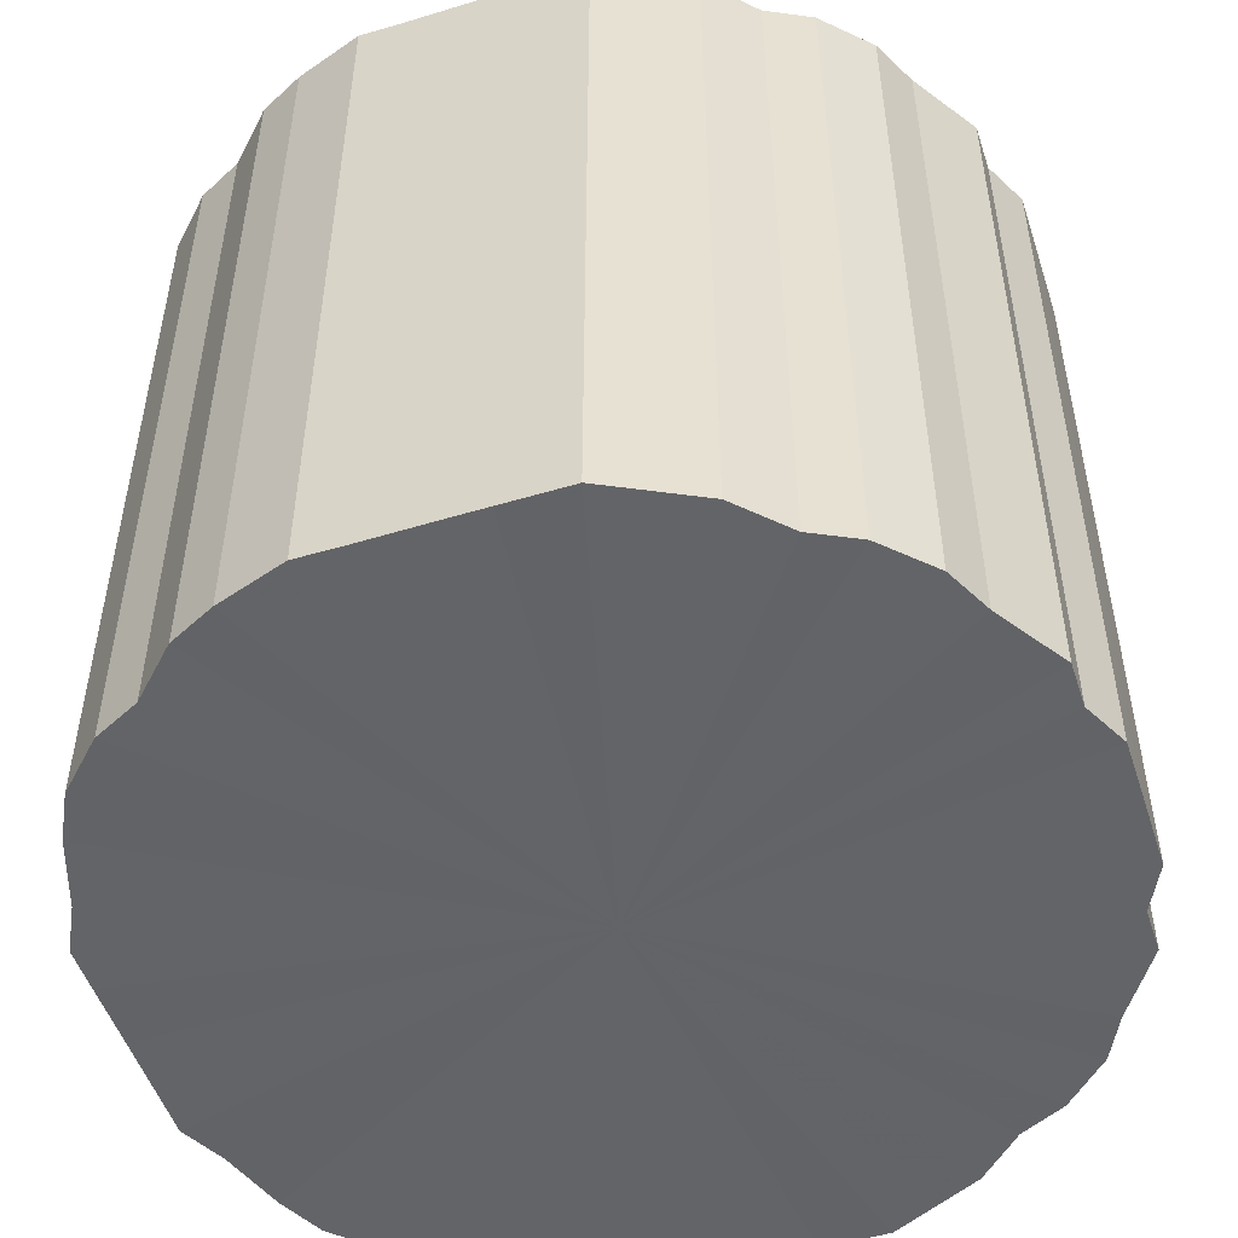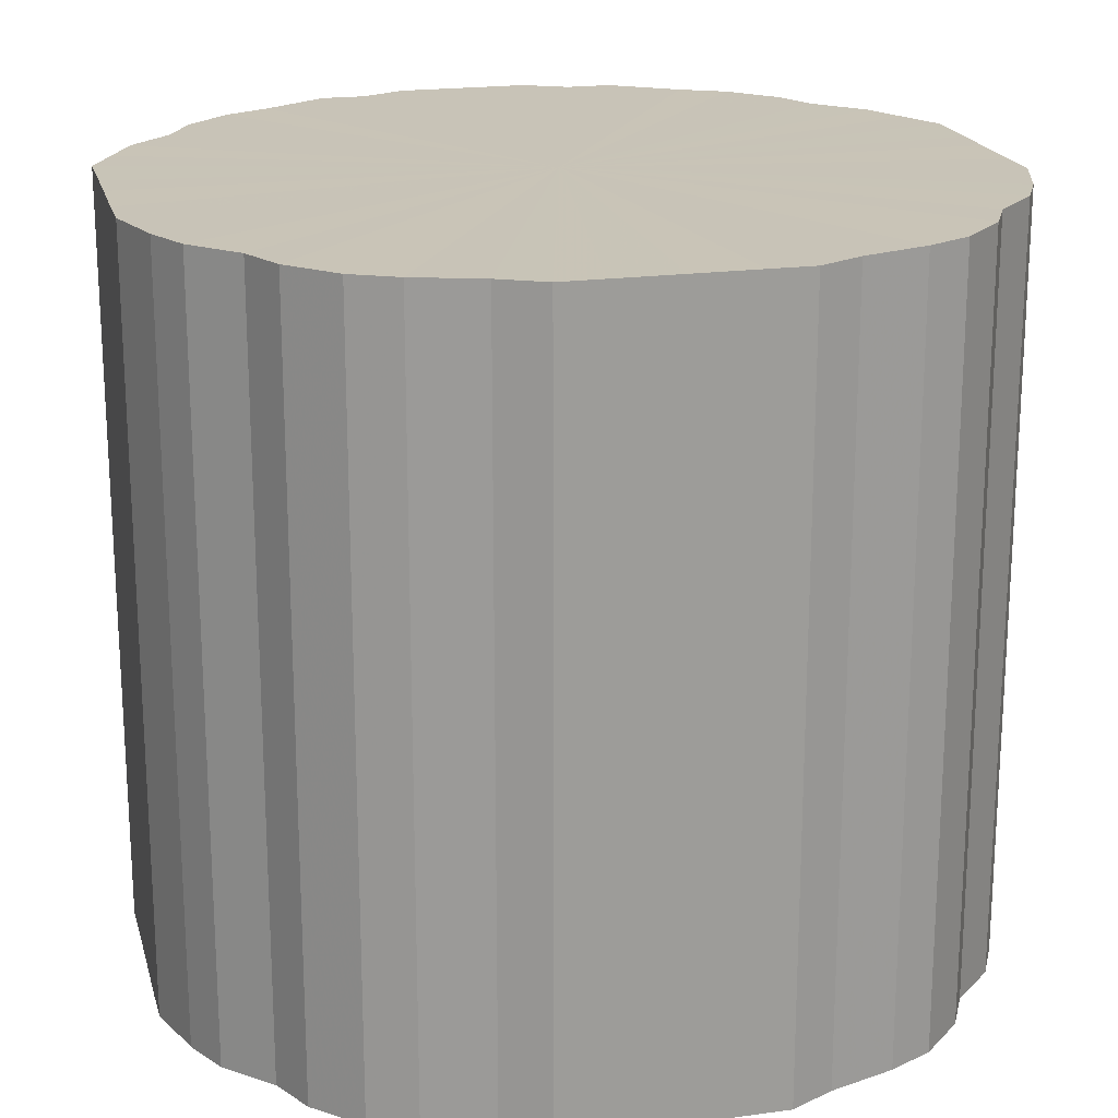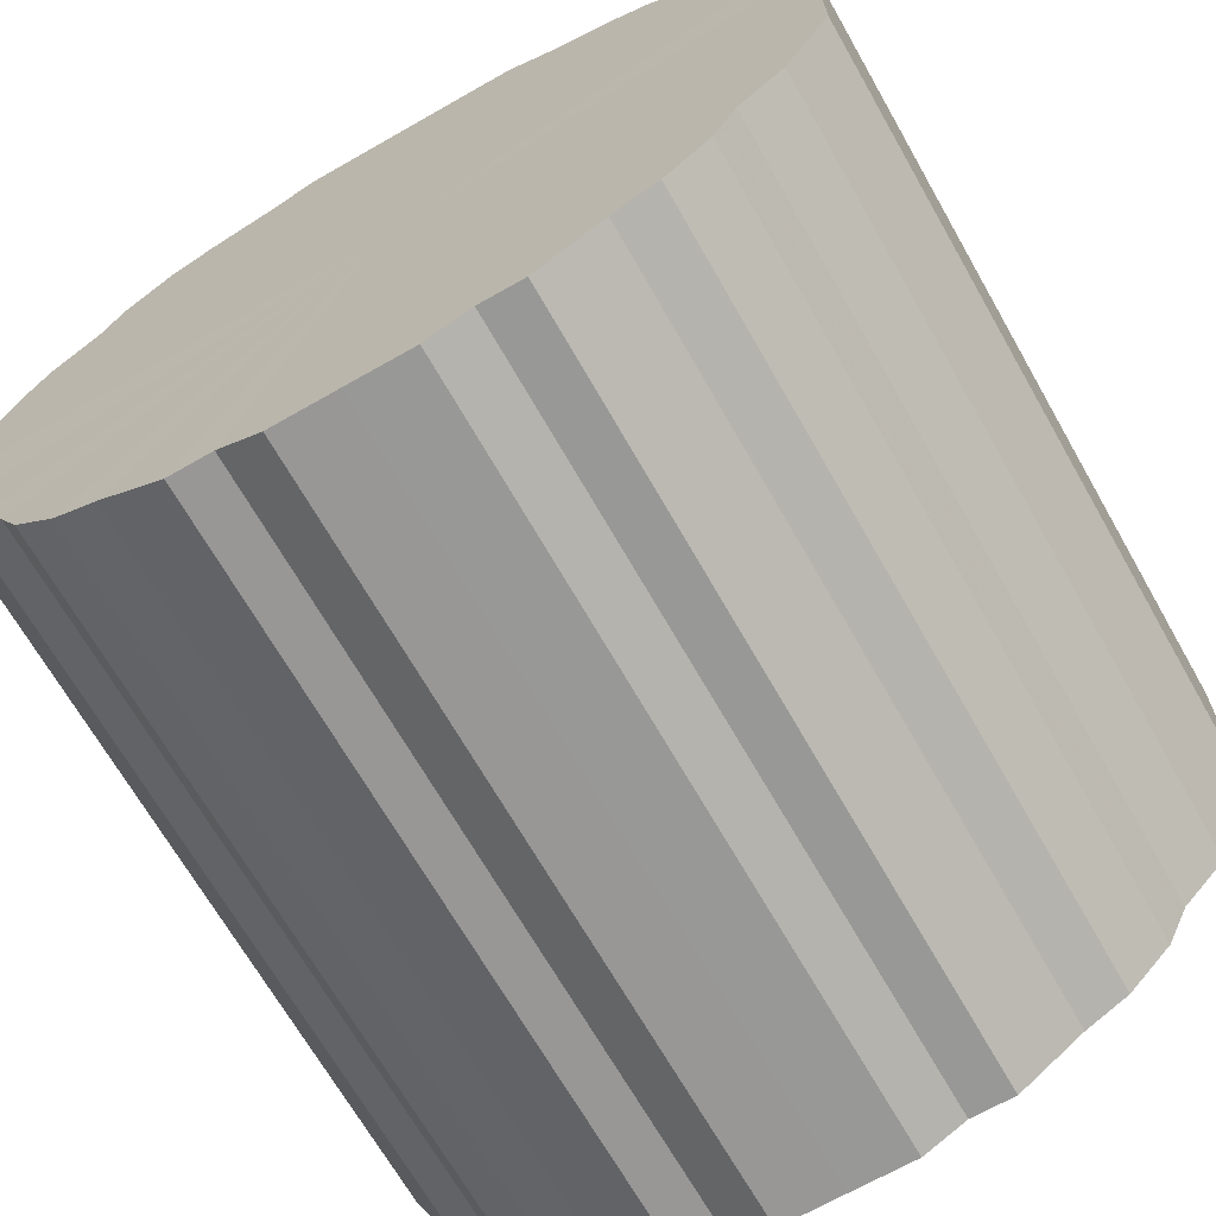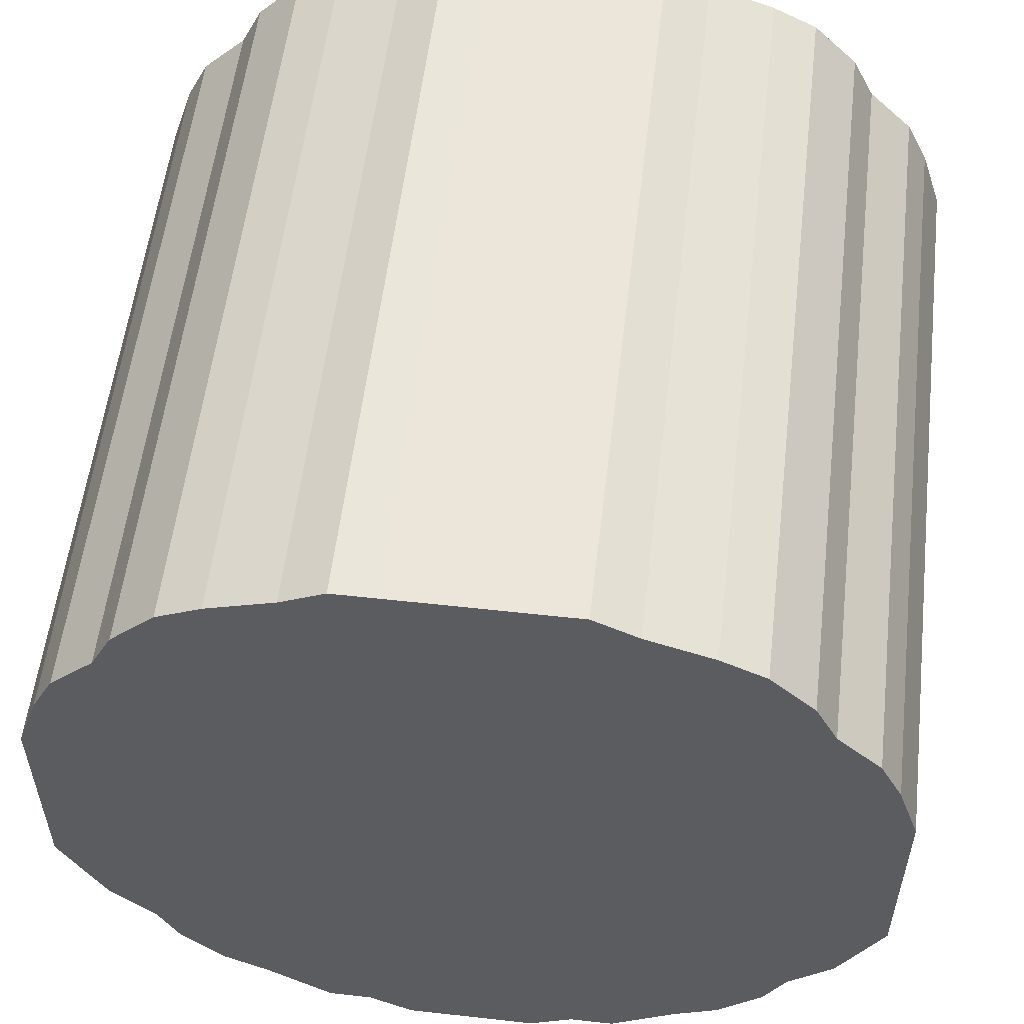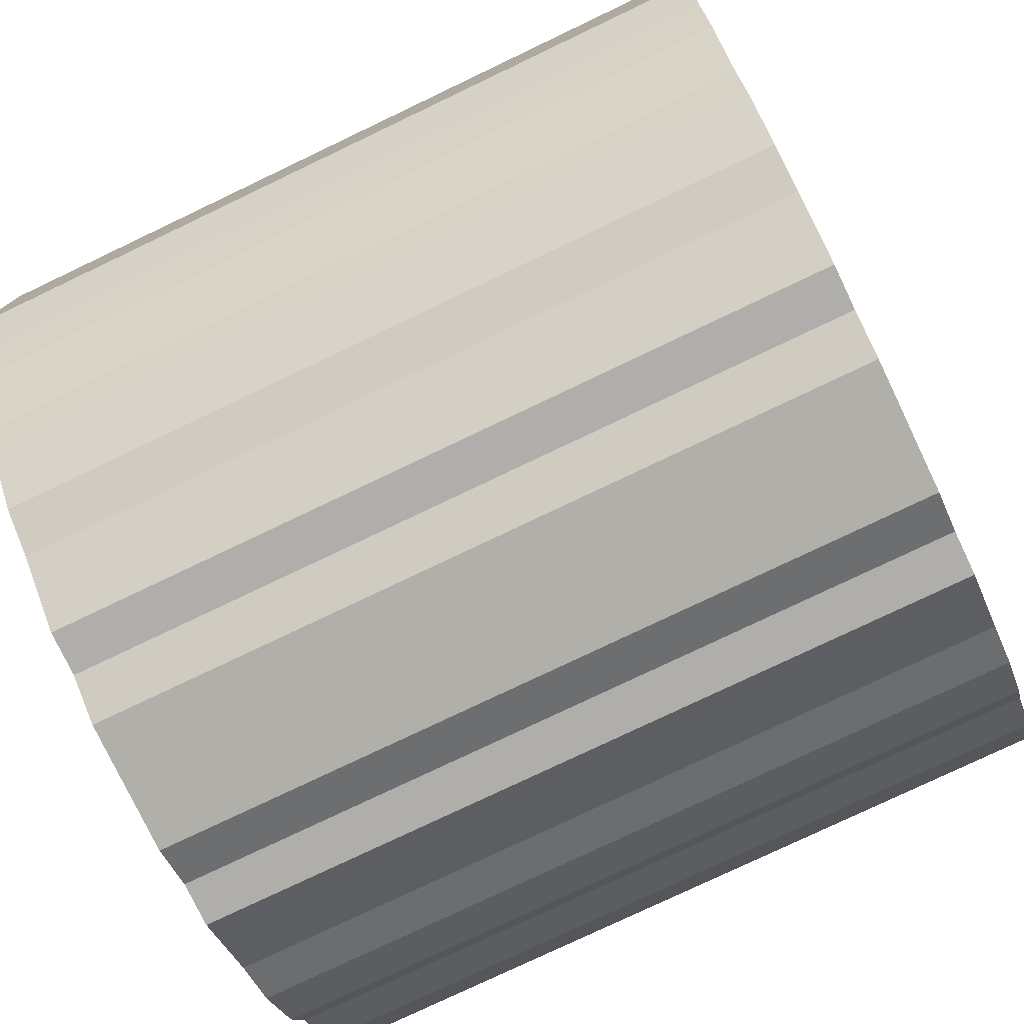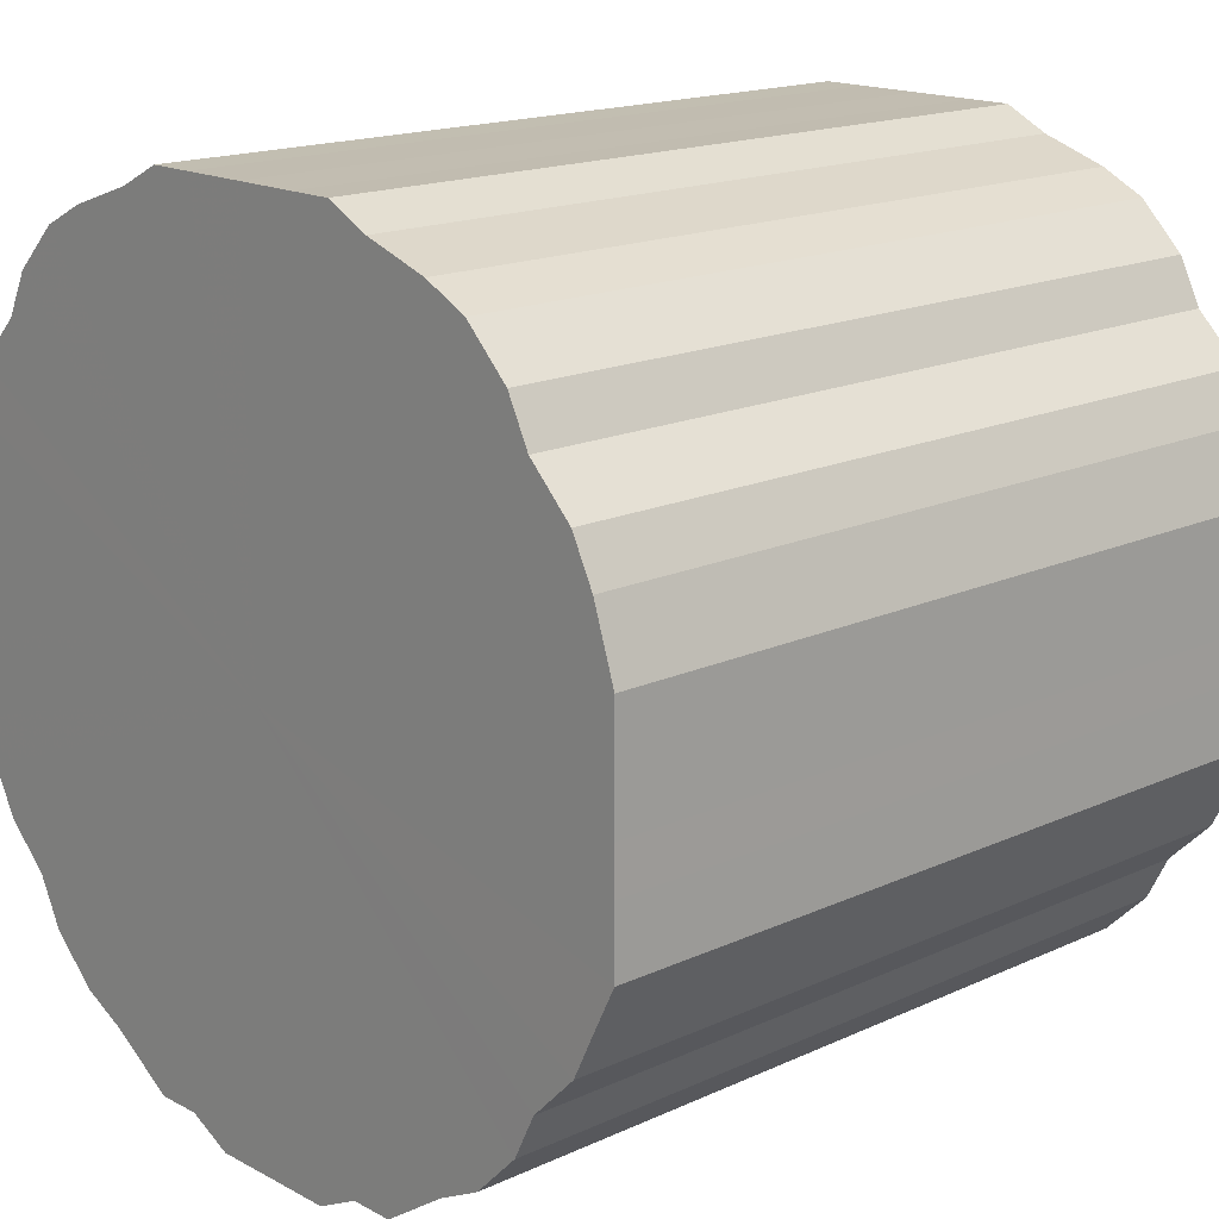
<metadata>
{"format":"obj","ext":"obj","renderer":"f3d","projection":"perspective","resolution":1024,"background":"white","views":[{"elev":-51.1,"azim":-71.9,"up":"+Z"},{"elev":19.8,"azim":165.9,"up":"+Z"},{"elev":-68.4,"azim":29.7,"up":"+Y"},{"elev":55.5,"azim":-173.3,"up":"+Y"},{"elev":-78.0,"azim":-64.5,"up":"+Y"},{"elev":16.7,"azim":-133.0,"up":"+Y"}]}
</metadata>
<code>
o 23029
v 2163 1880 7.73
v 2163 1880 7.73
v 2163 1880 8.08
v 2163 1880 7.73
v 2163 1880 8.08
v 2163 1880 7.73
v 2163 1880 8.08
v 2163 1880 7.73
v 2163 1880 8.08
v 2163 1880 7.73
v 2163 1880 8.08
v 2164 1880 7.73
v 2163 1880 8.08
v 2163 1880 7.73
v 2163 1880 8.08
v 2164 1880 7.73
v 2164 1880 8.08
v 2163 1880 7.73
v 2163 1880 8.08
v 2164 1880 7.73
v 2164 1880 8.08
v 2163 1880 7.73
v 2163 1880 8.08
v 2164 1880 7.73
v 2164 1880 8.08
v 2163 1880 7.73
v 2163 1880 8.08
v 2164 1880 7.73
v 2164 1880 8.08
v 2163 1880 7.73
v 2163 1880 8.08
v 2164 1880 7.73
v 2164 1880 8.08
v 2163 1880 7.73
v 2163 1880 8.08
v 2164 1880 7.73
v 2164 1880 8.08
v 2163 1880 7.73
v 2163 1880 8.08
v 2164 1880 7.73
v 2164 1880 8.08
v 2163 1880 7.73
v 2163 1880 8.08
v 2164 1880 7.73
v 2164 1880 8.08
v 2163 1880 7.73
v 2163 1880 8.08
v 2164 1880 7.73
v 2164 1880 8.08
v 2163 1880 7.73
v 2163 1880 8.08
v 2164 1880 7.73
v 2164 1880 8.08
v 2163 1880 7.73
v 2163 1880 8.08
v 2164 1880 7.73
v 2164 1880 8.08
v 2163 1880 7.73
v 2163 1880 8.08
v 2164 1880 7.73
v 2164 1880 8.08
v 2163 1880 7.73
v 2163 1880 8.08
v 2164 1880 7.73
v 2164 1880 8.08
v 2163 1880 7.73
v 2163 1880 8.08
v 2164 1880 7.73
v 2164 1880 8.08
v 2163 1880 7.73
v 2163 1880 8.08
v 2164 1881 7.73
v 2164 1880 8.08
v 2163 1880 7.73
v 2163 1880 8.08
v 2164 1881 7.73
v 2164 1881 8.08
v 2163 1881 7.73
v 2163 1881 8.08
v 2163 1881 7.73
v 2164 1881 8.08
v 2163 1881 7.73
v 2163 1881 8.08
v 2163 1881 7.73
v 2163 1881 8.08
v 2163 1881 7.73
v 2163 1881 8.08
v 2163 1881 7.73
v 2163 1881 8.08
v 2163 1881 7.73
v 2163 1881 8.08
v 2163 1881 7.73
v 2163 1881 8.08
v 2163 1881 7.73
v 2163 1881 8.08
v 2163 1881 8.08
v 2163 1880 8.08
v 2163 1880 7.73
v 2163 1880 8.08
v 2163 1880 7.73
v 2163 1880 8.08
v 2163 1880 8.08
v 2163 1880 7.73
v 2163 1880 8.08
v 2163 1880 7.73
v 2163 1880 7.73
v 2163 1880 8.08
v 2163 1880 8.08
v 2163 1880 7.73
v 2163 1880 8.08
v 2163 1880 7.73
v 2164 1880 7.73
v 2164 1880 8.08
v 2163 1880 8.08
v 2163 1880 7.73
v 2163 1880 8.08
v 2163 1880 7.73
v 2164 1880 7.73
v 2164 1880 8.08
v 2163 1880 8.08
v 2163 1880 7.73
v 2163 1880 8.08
v 2163 1880 7.73
v 2164 1880 7.73
v 2164 1880 8.08
v 2163 1880 8.08
v 2163 1880 7.73
v 2163 1880 8.08
v 2163 1880 7.73
v 2164 1880 7.73
v 2164 1880 8.08
v 2163 1880 8.08
v 2163 1880 7.73
v 2163 1880 8.08
v 2163 1880 7.73
v 2164 1880 7.73
v 2164 1880 8.08
v 2163 1880 8.08
v 2163 1880 7.73
v 2163 1880 8.08
v 2163 1880 7.73
v 2164 1880 7.73
v 2164 1880 8.08
v 2163 1880 8.08
v 2163 1880 7.73
v 2163 1880 8.08
v 2163 1880 7.73
v 2164 1880 7.73
v 2164 1880 8.08
v 2163 1880 8.08
v 2163 1880 7.73
v 2163 1880 8.08
v 2163 1880 7.73
v 2164 1880 7.73
v 2164 1880 8.08
v 2163 1881 8.08
v 2163 1880 7.73
v 2163 1881 8.08
v 2163 1881 7.73
v 2164 1880 7.73
v 2164 1880 8.08
v 2163 1881 8.08
v 2163 1881 7.73
v 2163 1881 8.08
v 2163 1881 7.73
v 2164 1880 7.73
v 2164 1880 8.08
v 2163 1881 8.08
v 2163 1881 7.73
v 2163 1881 8.08
v 2163 1881 7.73
v 2164 1880 7.73
v 2164 1880 8.08
v 2163 1881 8.08
v 2163 1881 7.73
v 2163 1881 8.08
v 2163 1881 7.73
v 2164 1880 7.73
v 2164 1880 8.08
v 2163 1881 8.08
v 2163 1881 7.73
v 2164 1881 8.08
v 2163 1881 7.73
v 2164 1880 7.73
v 2164 1880 8.08
v 2164 1881 8.08
v 2164 1881 7.73
v 2164 1880 8.08
v 2164 1881 7.73
v 2164 1880 7.73
v 2164 1880 8.08
v 2164 1880 7.73
v 2163 1880 7.73
v 2163 1880 7.73
v 2163 1880 7.73
v 2163 1880 7.73
v 2163 1880 7.73
v 2163 1880 7.73
v 2163 1880 7.73
v 2164 1880 7.73
v 2163 1880 7.73
v 2164 1880 7.73
v 2163 1880 7.73
v 2164 1880 7.73
v 2163 1880 7.73
v 2164 1880 7.73
v 2163 1880 7.73
v 2164 1880 7.73
v 2163 1880 7.73
v 2164 1880 7.73
v 2163 1880 7.73
v 2164 1880 7.73
v 2163 1880 7.73
v 2164 1880 7.73
v 2163 1880 7.73
v 2164 1880 7.73
v 2163 1880 7.73
v 2164 1880 7.73
v 2163 1880 7.73
v 2164 1880 7.73
v 2163 1880 7.73
v 2164 1880 7.73
v 2163 1880 7.73
v 2164 1880 7.73
v 2163 1880 7.73
v 2164 1880 7.73
v 2163 1880 7.73
v 2164 1880 7.73
v 2163 1880 7.73
v 2164 1881 7.73
v 2163 1880 7.73
v 2164 1881 7.73
v 2163 1881 7.73
v 2163 1881 7.73
v 2163 1881 7.73
v 2163 1881 7.73
v 2163 1881 7.73
v 2163 1881 7.73
v 2163 1881 7.73
v 2163 1881 7.73
v 2163 1881 7.73
v 2163 1880 8.08
v 2163 1880 8.08
v 2163 1880 8.08
v 2163 1880 8.08
v 2163 1880 8.08
v 2163 1880 8.08
v 2163 1880 8.08
v 2163 1880 8.08
v 2164 1880 8.08
v 2163 1880 8.08
v 2164 1880 8.08
v 2163 1880 8.08
v 2164 1880 8.08
v 2163 1880 8.08
v 2164 1880 8.08
v 2163 1880 8.08
v 2164 1880 8.08
v 2163 1880 8.08
v 2164 1880 8.08
v 2163 1880 8.08
v 2164 1880 8.08
v 2163 1880 8.08
v 2164 1880 8.08
v 2163 1880 8.08
v 2164 1880 8.08
v 2163 1880 8.08
v 2164 1880 8.08
v 2163 1880 8.08
v 2164 1880 8.08
v 2163 1880 8.08
v 2164 1880 8.08
v 2163 1880 8.08
v 2164 1880 8.08
v 2163 1880 8.08
v 2164 1880 8.08
v 2163 1880 8.08
v 2164 1880 8.08
v 2163 1880 8.08
v 2164 1881 8.08
v 2163 1881 8.08
v 2164 1881 8.08
v 2163 1881 8.08
v 2163 1881 8.08
v 2163 1881 8.08
v 2163 1881 8.08
v 2163 1881 8.08
v 2163 1881 8.08
v 2163 1881 8.08
v 2163 1881 8.08
f 1 2 3
f 2 4 5
f 6 1 7
f 4 8 9
f 10 6 11
f 8 12 13
f 14 10 15
f 12 16 17
f 18 14 19
f 16 20 21
f 22 18 23
f 20 24 25
f 26 22 27
f 24 28 29
f 30 26 31
f 28 32 33
f 34 30 35
f 32 36 37
f 38 34 39
f 36 40 41
f 42 38 43
f 40 44 45
f 46 42 47
f 44 48 49
f 50 46 51
f 48 52 53
f 54 50 55
f 52 56 57
f 58 54 59
f 56 60 61
f 62 58 63
f 60 64 65
f 66 62 67
f 64 68 69
f 70 66 71
f 68 72 73
f 74 70 75
f 72 76 77
f 78 74 79
f 76 80 81
f 82 78 83
f 80 84 85
f 86 82 87
f 84 88 89
f 90 86 91
f 88 92 93
f 94 90 95
f 92 94 96
f 97 98 99
f 99 100 101
f 102 103 97
f 104 105 102
f 101 106 107
f 108 109 104
f 110 111 108
f 107 112 113
f 114 115 110
f 116 117 114
f 113 118 119
f 120 121 116
f 122 123 120
f 119 124 125
f 126 127 122
f 128 129 126
f 125 130 131
f 132 133 128
f 134 135 132
f 131 136 137
f 138 139 134
f 140 141 138
f 137 142 143
f 144 145 140
f 146 147 144
f 143 148 149
f 150 151 146
f 152 153 150
f 149 154 155
f 156 157 152
f 158 159 156
f 155 160 161
f 162 163 158
f 164 165 162
f 161 166 167
f 168 169 164
f 170 171 168
f 167 172 173
f 174 175 170
f 176 177 174
f 173 178 179
f 180 181 176
f 182 183 180
f 179 184 185
f 186 187 182
f 188 189 186
f 185 190 191
f 191 192 188
f 193 194 195
f 193 196 194
f 193 195 197
f 193 198 196
f 193 197 199
f 193 200 198
f 193 199 201
f 193 202 200
f 193 201 203
f 193 204 202
f 193 203 205
f 193 206 204
f 193 205 207
f 193 208 206
f 193 207 209
f 193 210 208
f 193 209 211
f 193 212 210
f 193 211 213
f 193 214 212
f 193 213 215
f 193 216 214
f 193 215 217
f 193 218 216
f 193 217 219
f 193 220 218
f 193 219 221
f 193 222 220
f 193 221 223
f 193 224 222
f 193 223 225
f 193 226 224
f 193 225 227
f 193 228 226
f 193 227 229
f 193 230 228
f 193 229 231
f 193 232 230
f 193 231 233
f 193 234 232
f 193 233 235
f 193 236 234
f 193 235 237
f 193 238 236
f 193 237 239
f 193 240 238
f 193 239 241
f 193 241 240
f 242 243 244
f 242 245 243
f 242 244 246
f 242 247 245
f 242 246 248
f 242 249 247
f 242 248 250
f 242 251 249
f 242 250 252
f 242 253 251
f 242 252 254
f 242 255 253
f 242 254 256
f 242 257 255
f 242 256 258
f 242 259 257
f 242 258 260
f 242 261 259
f 242 260 262
f 242 263 261
f 242 262 264
f 242 265 263
f 242 264 266
f 242 267 265
f 242 266 268
f 242 269 267
f 242 268 270
f 242 271 269
f 242 270 272
f 242 273 271
f 242 272 274
f 242 275 273
f 242 274 276
f 242 277 275
f 242 276 278
f 242 279 277
f 242 278 280
f 242 281 279
f 242 280 282
f 242 283 281
f 242 282 284
f 242 285 283
f 242 284 286
f 242 287 285
f 242 286 288
f 242 289 287
f 242 288 290
f 242 290 289

</code>
